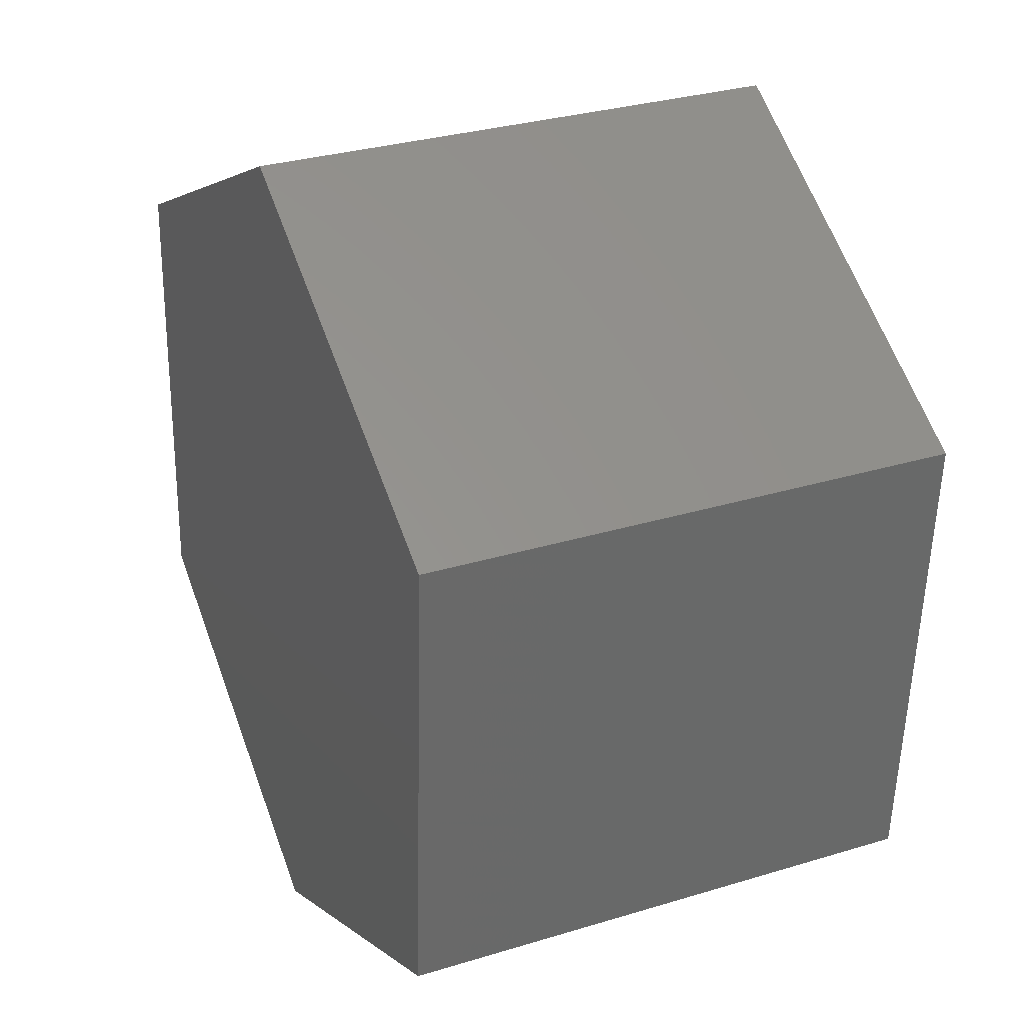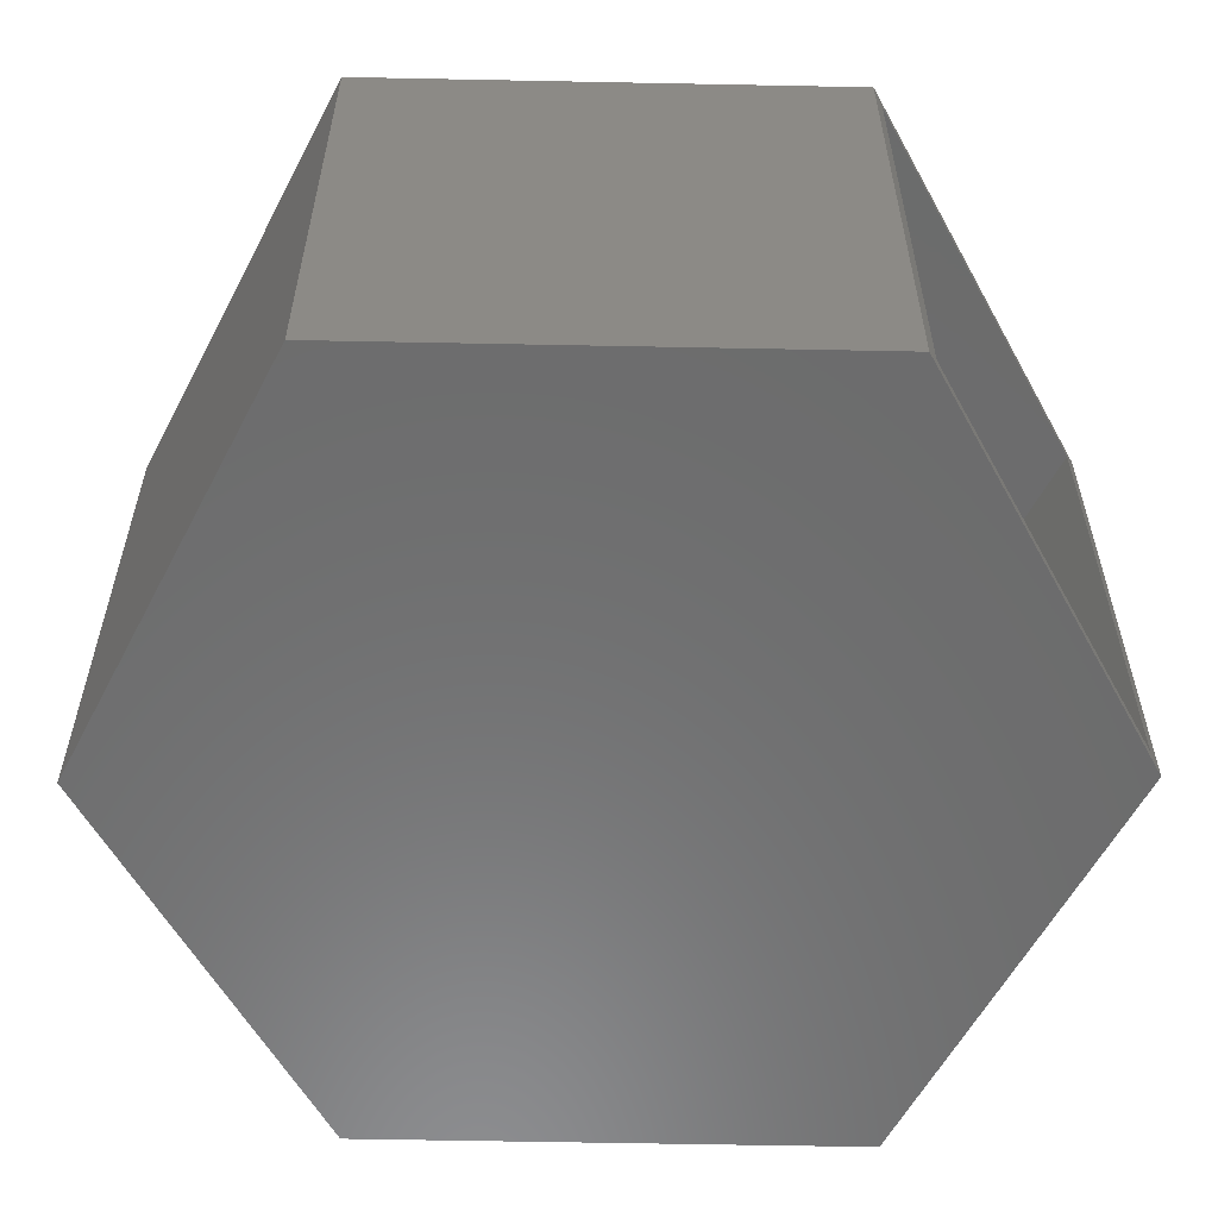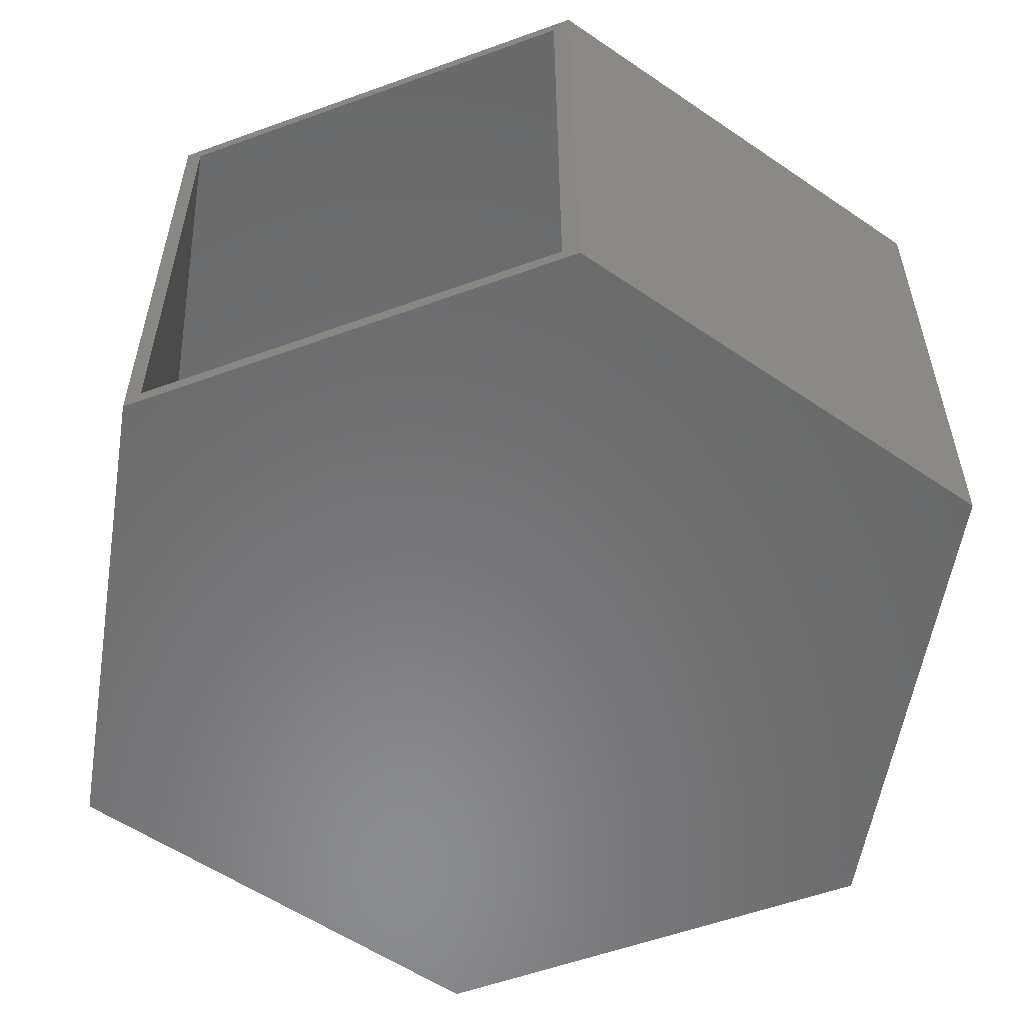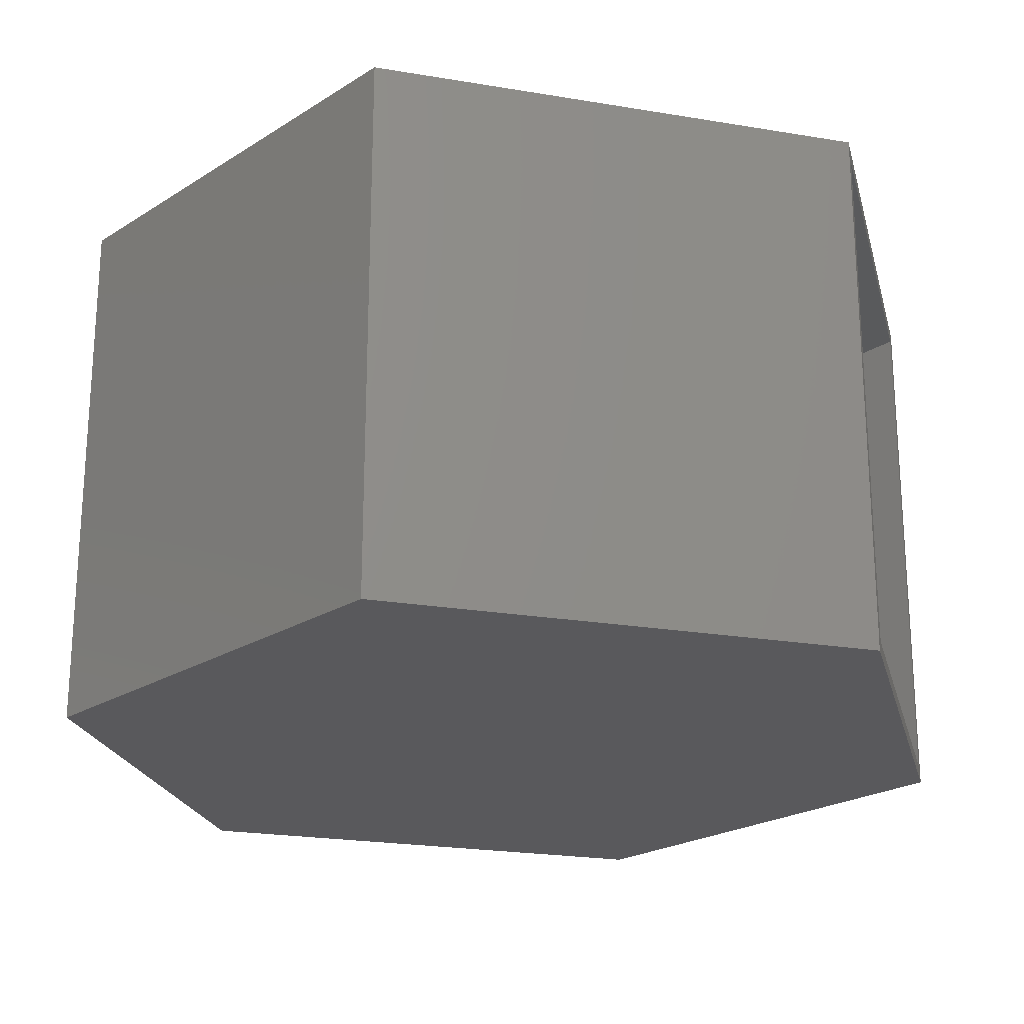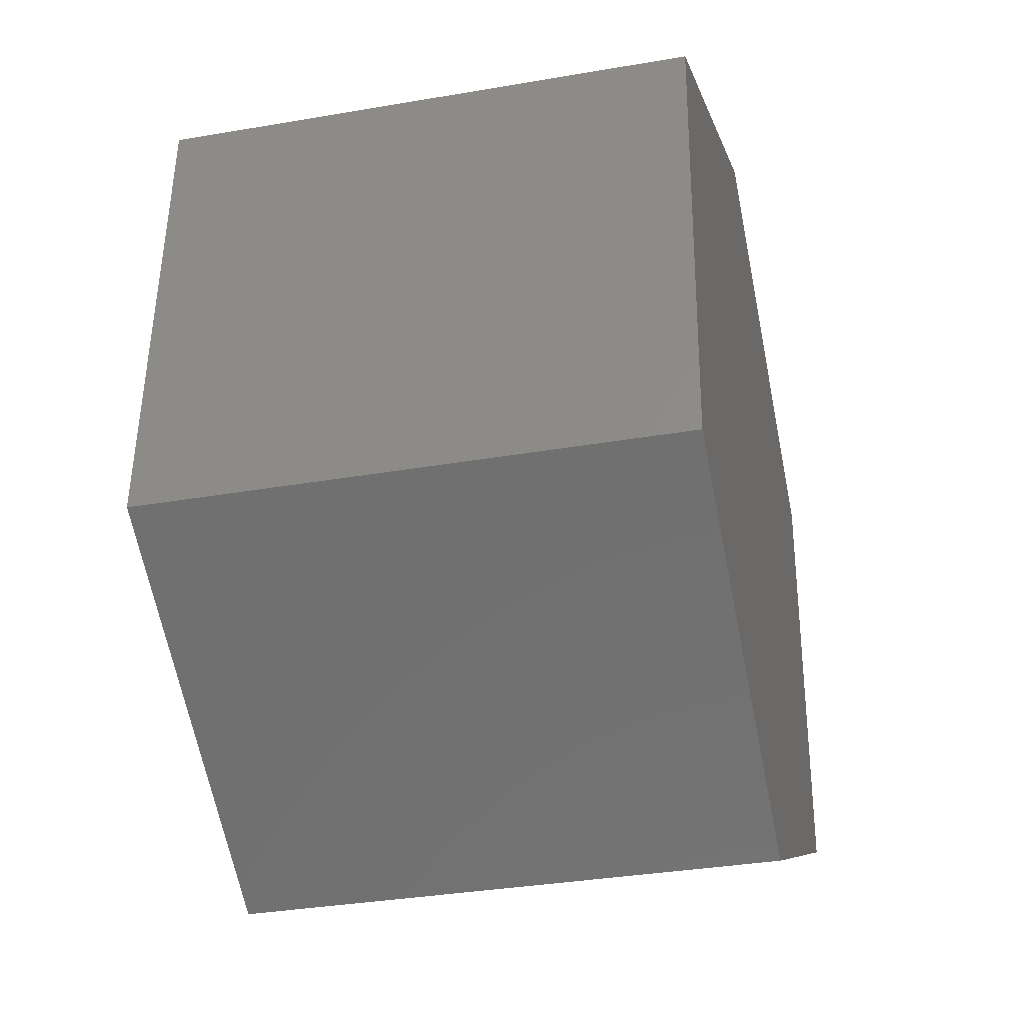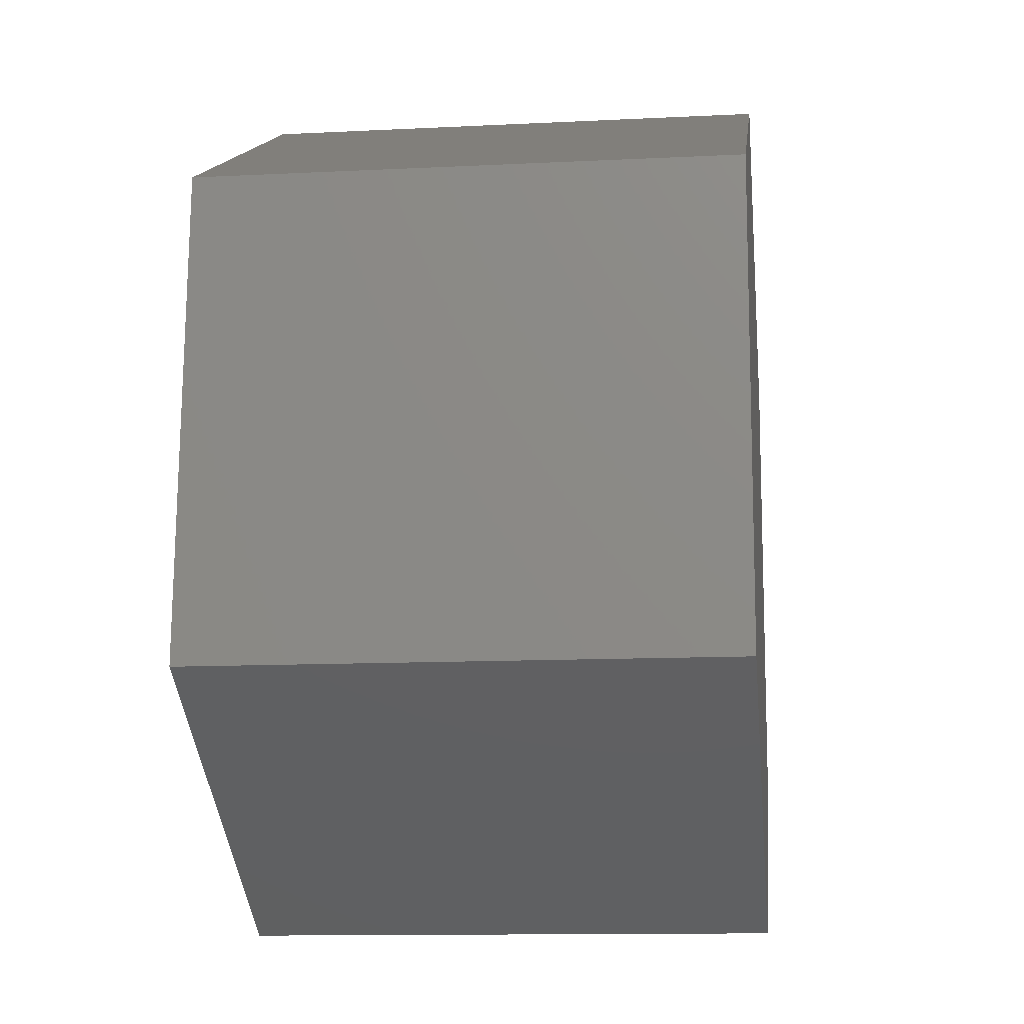
<metadata>
{"format":"stl","ext":"stl","renderer":"f3d","projection":"perspective","resolution":1024,"background":"white","views":[{"elev":31.0,"azim":66.5,"up":"+Z"},{"elev":-58.2,"azim":92.2,"up":"+Y"},{"elev":-56.4,"azim":174.2,"up":"+Y"},{"elev":-22.4,"azim":77.1,"up":"+Y"},{"elev":-34.3,"azim":-76.9,"up":"+Z"},{"elev":-12.3,"azim":-83.3,"up":"+Z"}]}
</metadata>
<code>
# stl→obj: 24 verts, 44 faces
v -0.007895 8.239e-17 -0.2526
v 0.0005034 -0.007812 -0.2484
v -0.007895 -0.2969 -0.2526
v 0.2132 1.069e-16 -0.1421
v 0.2051 -0.007812 -0.1461
v 0.2132 -0.2969 -0.1421
v 0.0005034 -0.2891 -0.2484
v 0.2051 -0.2891 -0.1461
v -0.2209 -0.007812 -0.1219
v -0.2209 -0.2891 -0.1219
v 0.2209 -0.007812 0.1219
v 0.2209 -0.2891 0.1219
v -0.2056 -0.007812 0.1371
v 0.007649 -0.007812 0.2438
v 0.007649 -0.2891 0.2438
v -0.2056 -0.2891 0.1371
v -0.2289 -0.2969 -0.1263
v -0.2132 -0.2969 0.1421
v 0.2289 -0.2969 0.1263
v 0.007895 -0.2969 0.2526
v -0.2289 5.785e-17 -0.1263
v 0.007895 8.414e-17 0.2526
v 0.2289 1.087e-16 0.1263
v -0.2132 5.96e-17 0.1421
f 1 2 3
f 1 4 2
f 4 5 2
f 4 6 5
f 2 7 3
f 6 3 7
f 6 7 8
f 6 8 5
f 9 10 2
f 2 10 7
f 5 8 11
f 11 8 12
f 5 9 2
f 9 5 13
f 13 5 11
f 13 11 14
f 7 10 8
f 15 12 16
f 16 12 8
f 16 8 10
f 11 12 14
f 14 12 15
f 14 15 13
f 13 15 16
f 13 16 9
f 9 16 10
f 17 3 6
f 17 6 18
f 18 6 19
f 18 19 20
f 4 1 21
f 22 23 24
f 24 23 4
f 24 4 21
f 24 21 18
f 18 21 17
f 22 24 20
f 20 24 18
f 23 22 19
f 19 22 20
f 4 23 6
f 6 23 19
f 21 1 17
f 17 1 3

</code>
